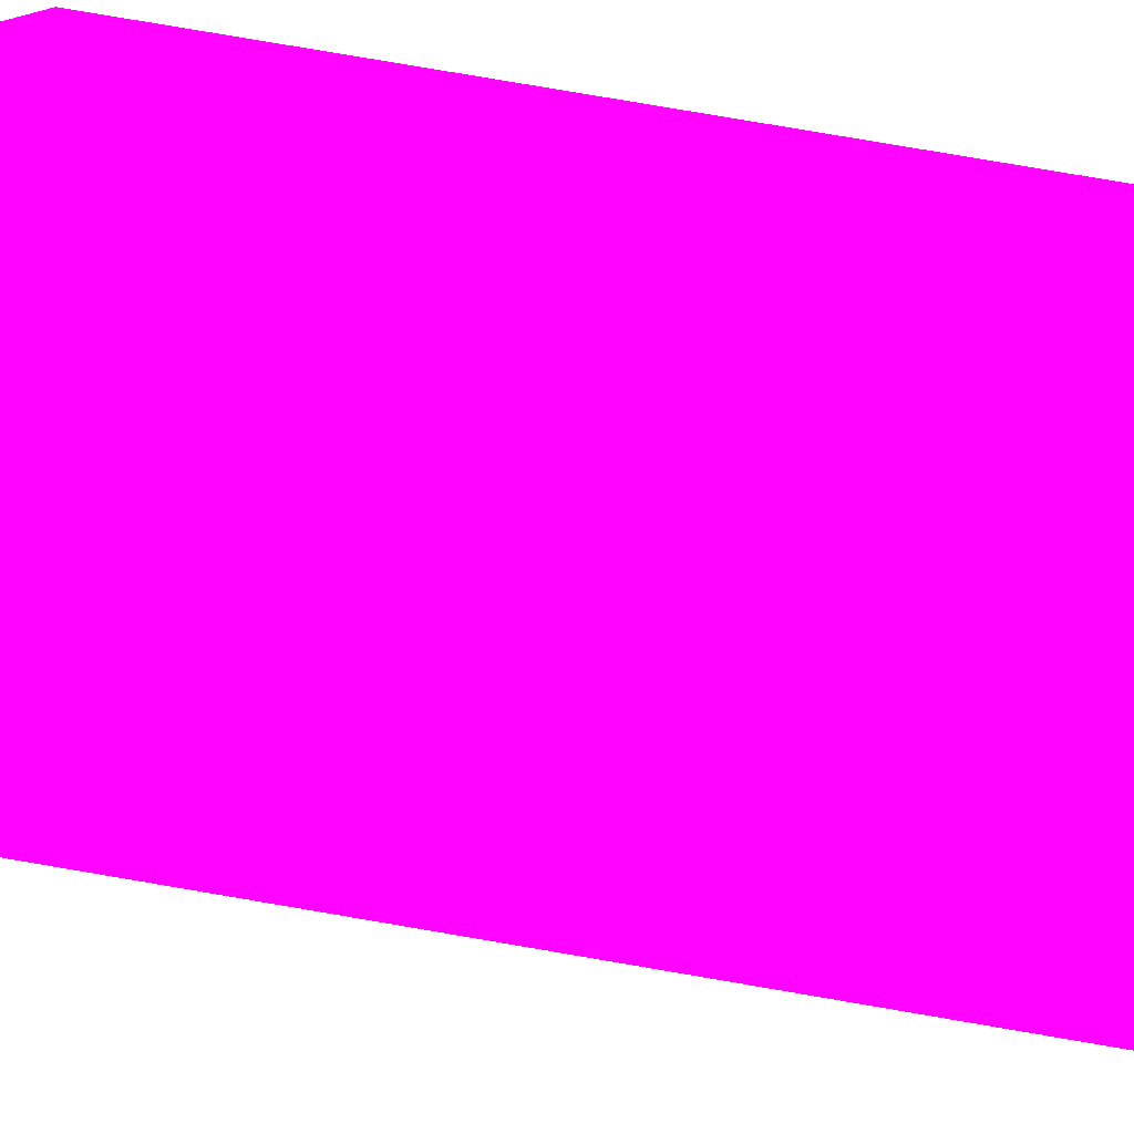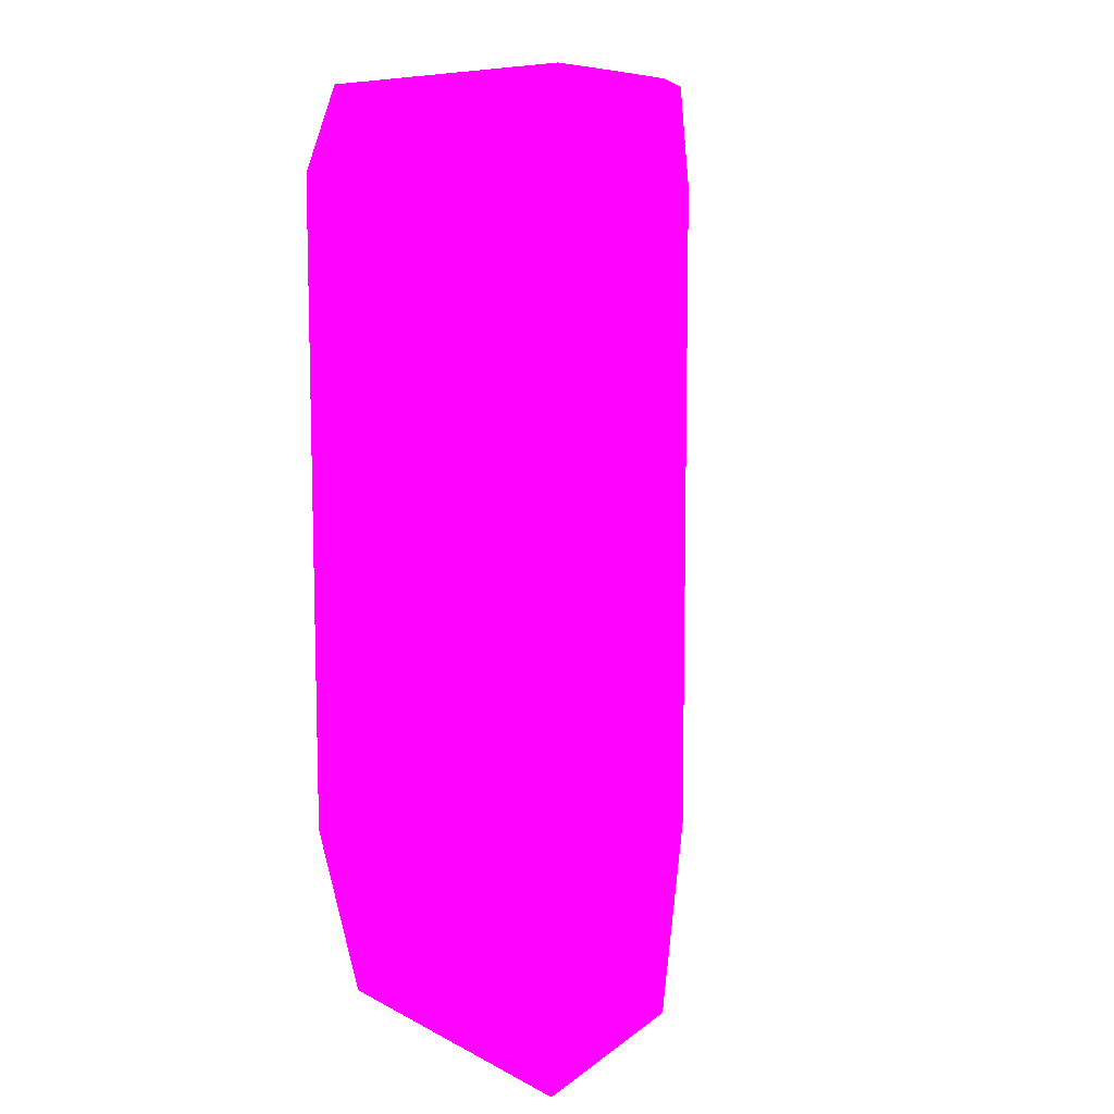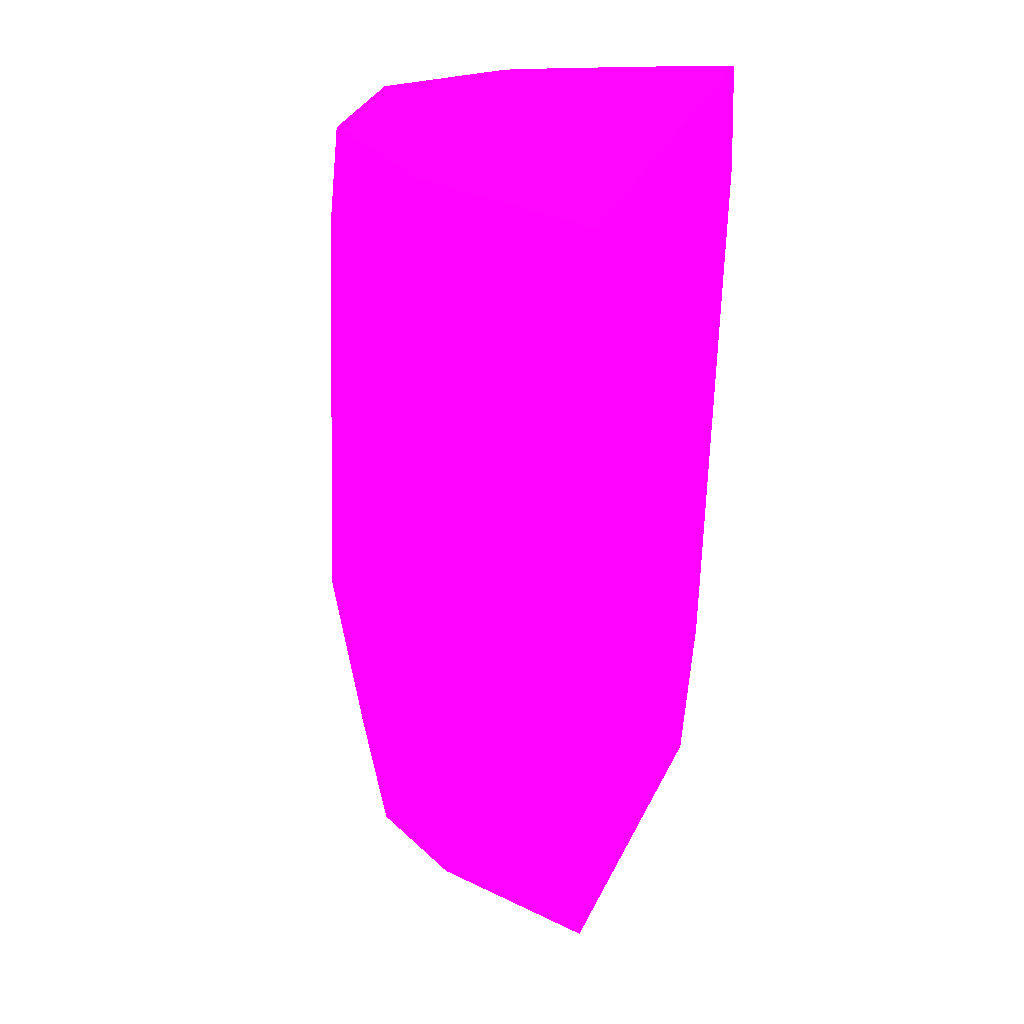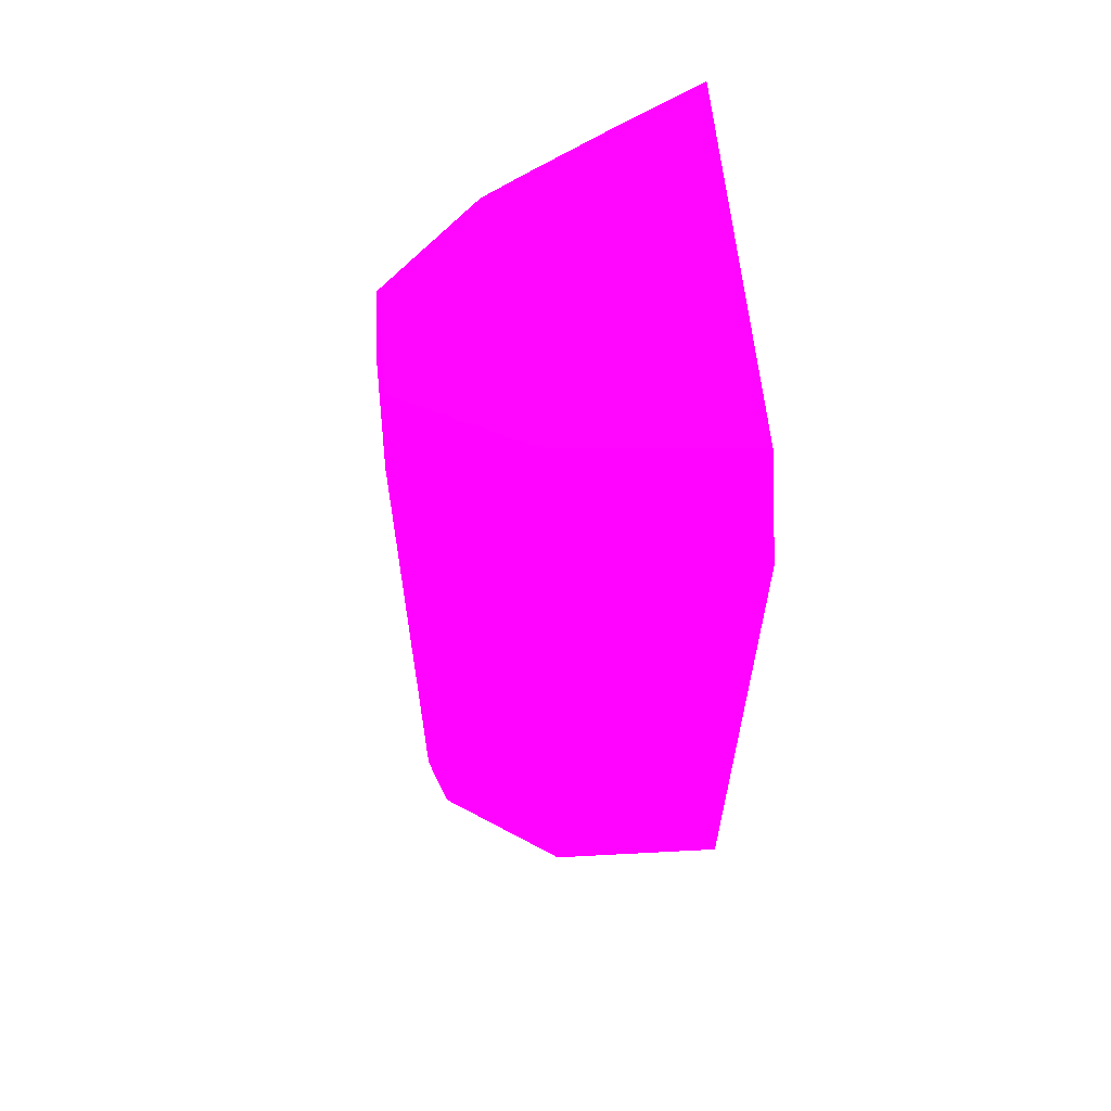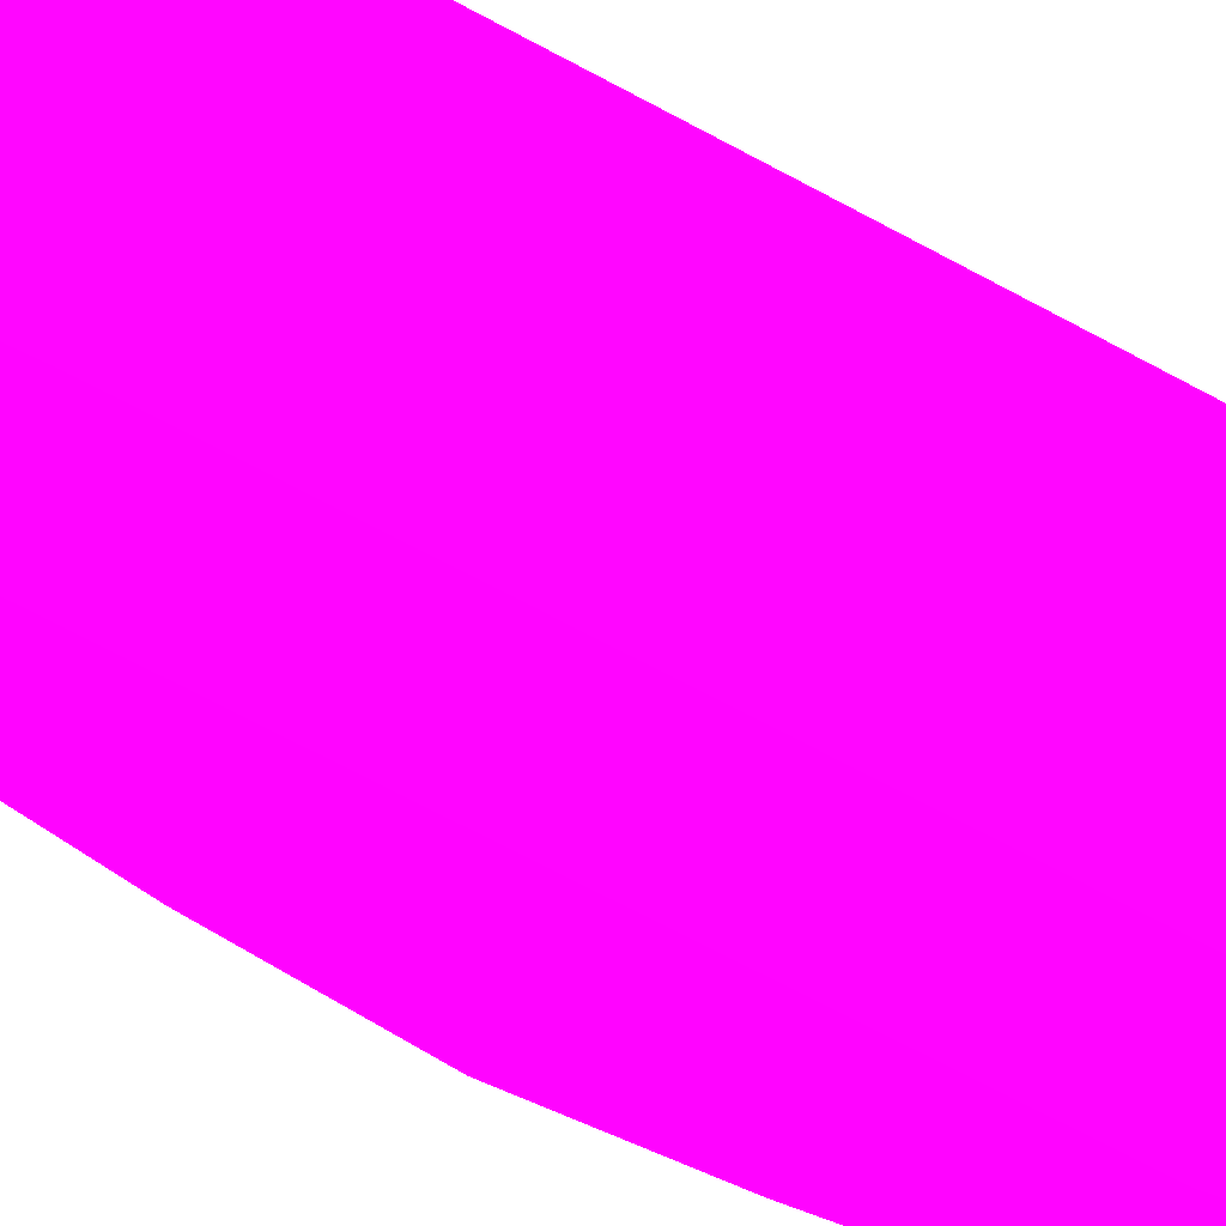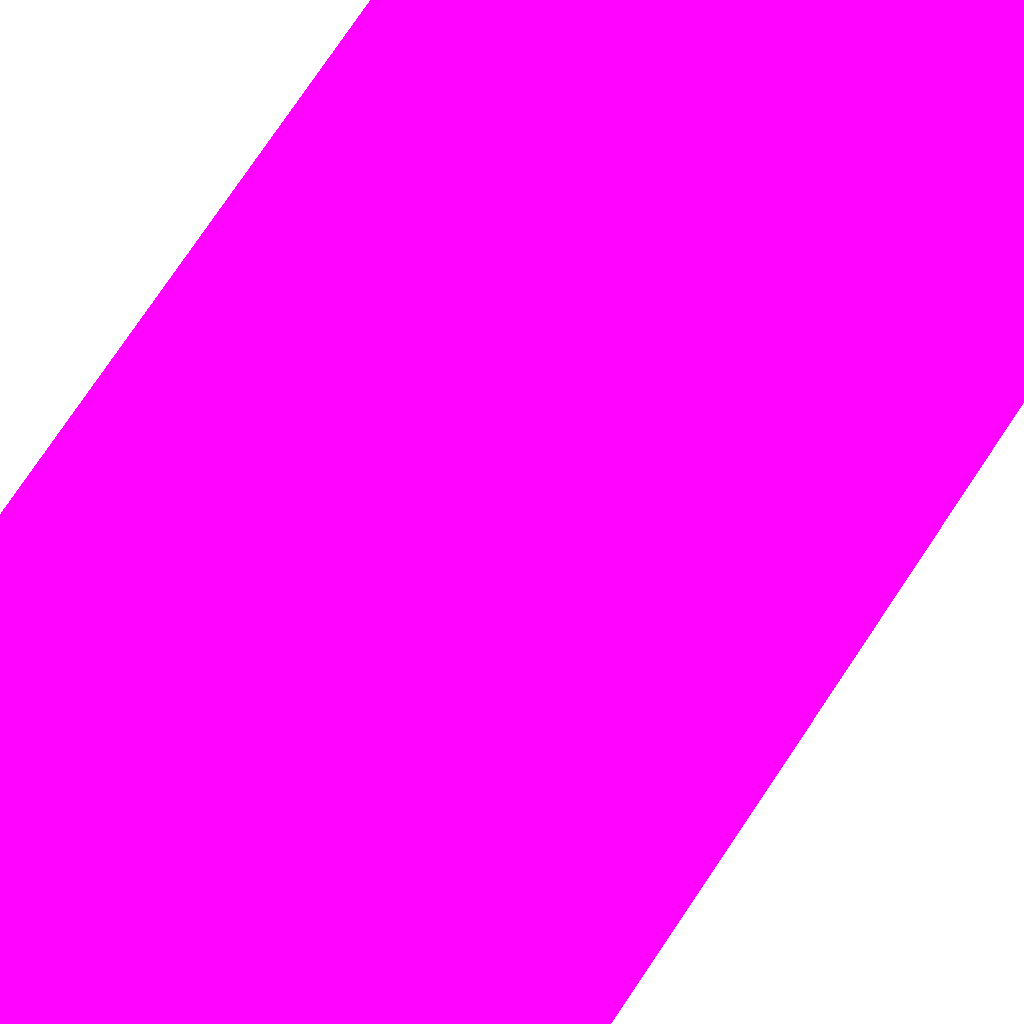
<metadata>
{"format":"obj","ext":"obj","renderer":"f3d","projection":"perspective","resolution":1024,"background":"white","views":[{"elev":79.7,"azim":99.7,"up":"+Z"},{"elev":9.3,"azim":52.8,"up":"+Y"},{"elev":37.4,"azim":-65.8,"up":"+Y"},{"elev":62.9,"azim":-96.2,"up":"+Y"},{"elev":-75.1,"azim":62.5,"up":"+Z"},{"elev":78.5,"azim":-145.9,"up":"+Z"}]}
</metadata>
<code>
v -0.07014 -12.84 -6.992 0.9882 0.01176 0.8196
v -0.07014 -12.69 -7.909 0.9882 0.01176 0.8196
v 0.3245 -13.67 -6.992 0.9882 0.01176 0.8196
v -0.07014 -9.183 -6.992 0.9882 0.01176 0.8196
v -0.07014 -11.92 -8.163 0.9882 0.01176 0.8196
v 0.7118 -13.67 -8.523 0.9882 0.01176 0.8196
v 0.4485 -13.67 -7.961 0.9882 0.01176 0.8196
v 2.114 -13.67 -6.992 0.9882 0.01176 0.8196
v 0.2388 -8.733 -6.992 0.9882 0.01176 0.8196
v 0.2828 -8.733 -7.396 0.9882 0.01176 0.8196
v -0.07014 -9.33 -7.907 0.9882 0.01176 0.8196
v -0.07014 -11.02 -8.329 0.9882 0.01176 0.8196
v 1.166 -13.67 -8.523 0.9882 0.01176 0.8196
v 0.6256 -12.78 -8.598 0.9882 0.01176 0.8196
v 1.607 -13.67 -8.127 0.9882 0.01176 0.8196
v 2.271 -12.73 -6.992 0.9882 0.01176 0.8196
v 2.166 -8.733 -6.992 0.9882 0.01176 0.8196
v 0.3442 -8.733 -7.945 0.9882 0.01176 0.8196
v -0.07014 -9.809 -8.074 0.9882 0.01176 0.8196
v 0.6667 -8.733 -8.554 0.9882 0.01176 0.8196
v -0.07014 -10.12 -8.166 0.9882 0.01176 0.8196
v 0.6179 -9.258 -8.595 0.9882 0.01176 0.8196
v 1.213 -12.78 -8.598 0.9882 0.01176 0.8196
v 1.607 -13.67 -8.127 0.9882 0.01176 0.8196
v 1.627 -11.02 -8.155 0.9882 0.01176 0.8196
v 2.268 -9.374 -6.992 0.9882 0.01176 0.8196
v 1.944 -8.733 -7.45 0.9882 0.01176 0.8196
v 1.187 -8.733 -8.554 0.9882 0.01176 0.8196
v 1.211 -9.258 -8.595 0.9882 0.01176 0.8196
v 1.626 -8.733 -8.07 0.9882 0.01176 0.8196
v 1.73 -8.733 -7.873 0.9882 0.01176 0.8196
f 1 2 3
f 1 3 8
f 1 8 16
f 1 16 26
f 1 26 17
f 1 17 9
f 1 9 4
f 1 4 11
f 1 11 19
f 1 19 21
f 1 21 12
f 1 12 5
f 1 5 2
f 2 5 6
f 2 6 7
f 2 7 3
f 3 7 6
f 3 6 13
f 3 13 15
f 3 15 8
f 4 9 10
f 4 10 11
f 5 12 6
f 6 12 14
f 6 14 23
f 6 23 13
f 8 15 16
f 9 17 27
f 9 27 31
f 9 31 30
f 9 30 28
f 9 28 20
f 9 20 18
f 9 18 10
f 10 18 11
f 11 18 20
f 11 20 19
f 12 21 20
f 12 20 22
f 12 22 14
f 13 23 15
f 14 22 29
f 14 29 23
f 15 23 24
f 15 24 16
f 16 24 25
f 16 25 26
f 17 26 27
f 19 20 21
f 20 28 29
f 20 29 22
f 23 29 25
f 23 25 24
f 25 29 30
f 25 30 26
f 26 30 31
f 26 31 27
f 28 30 29

</code>
